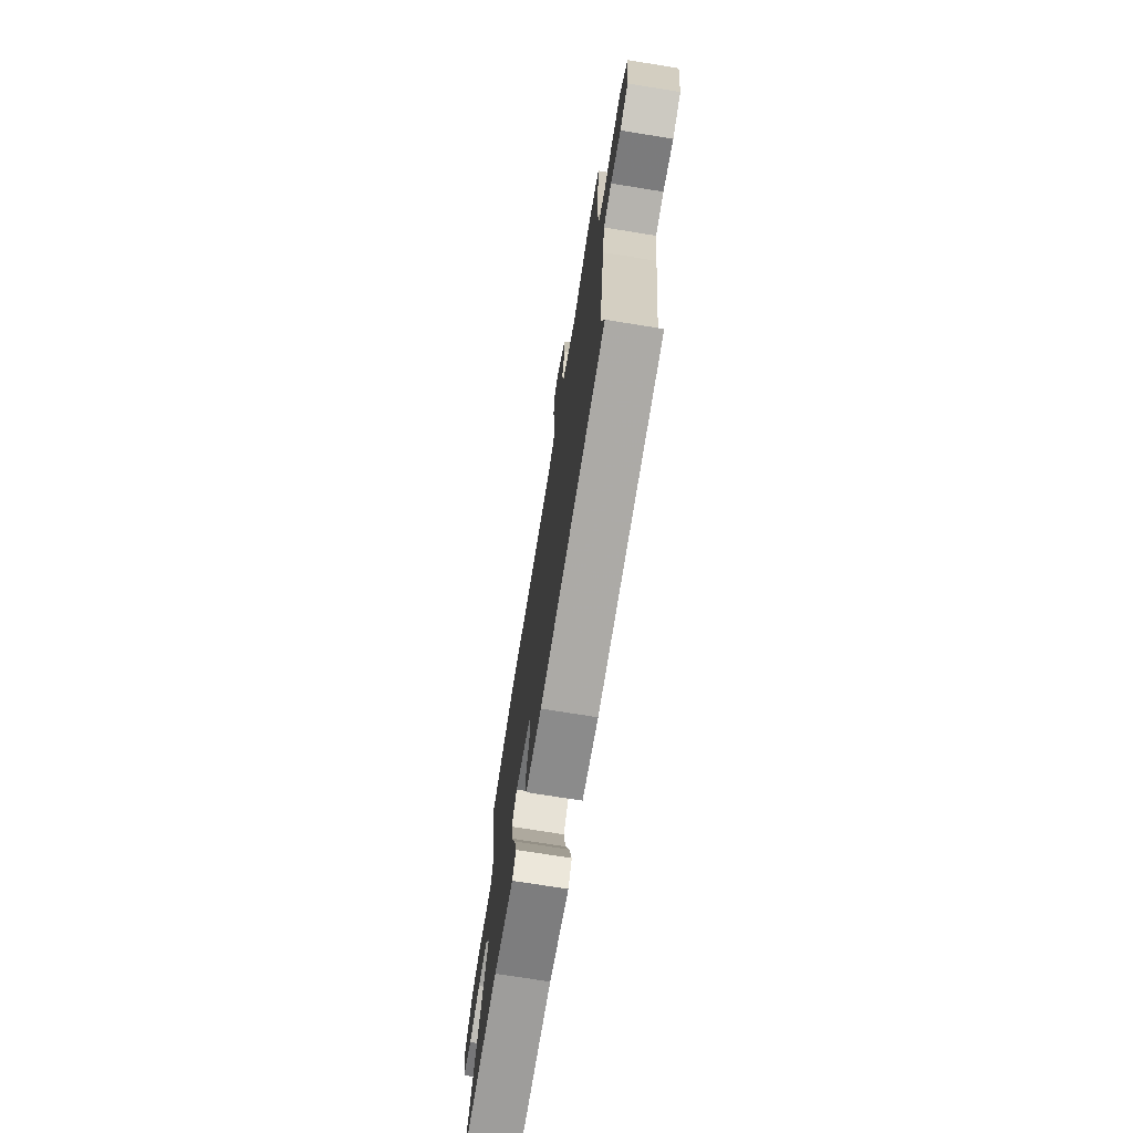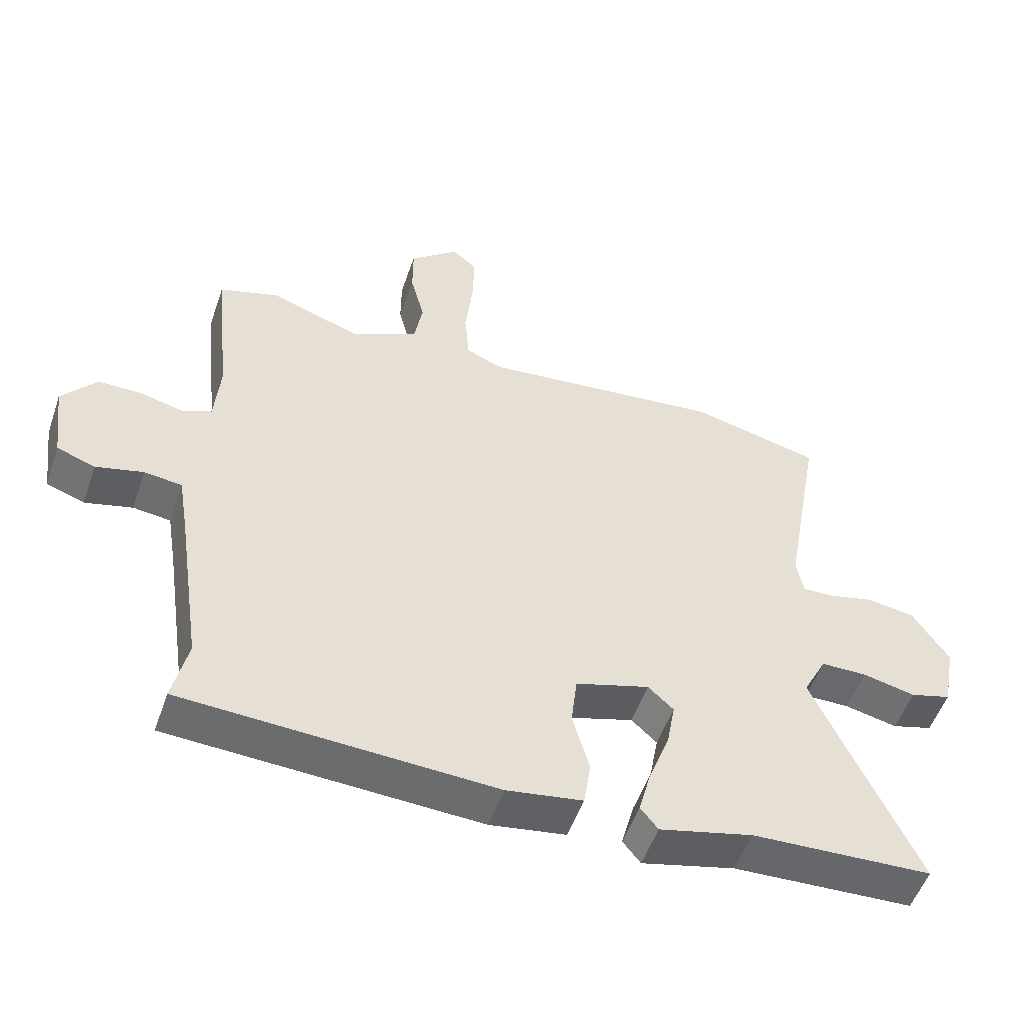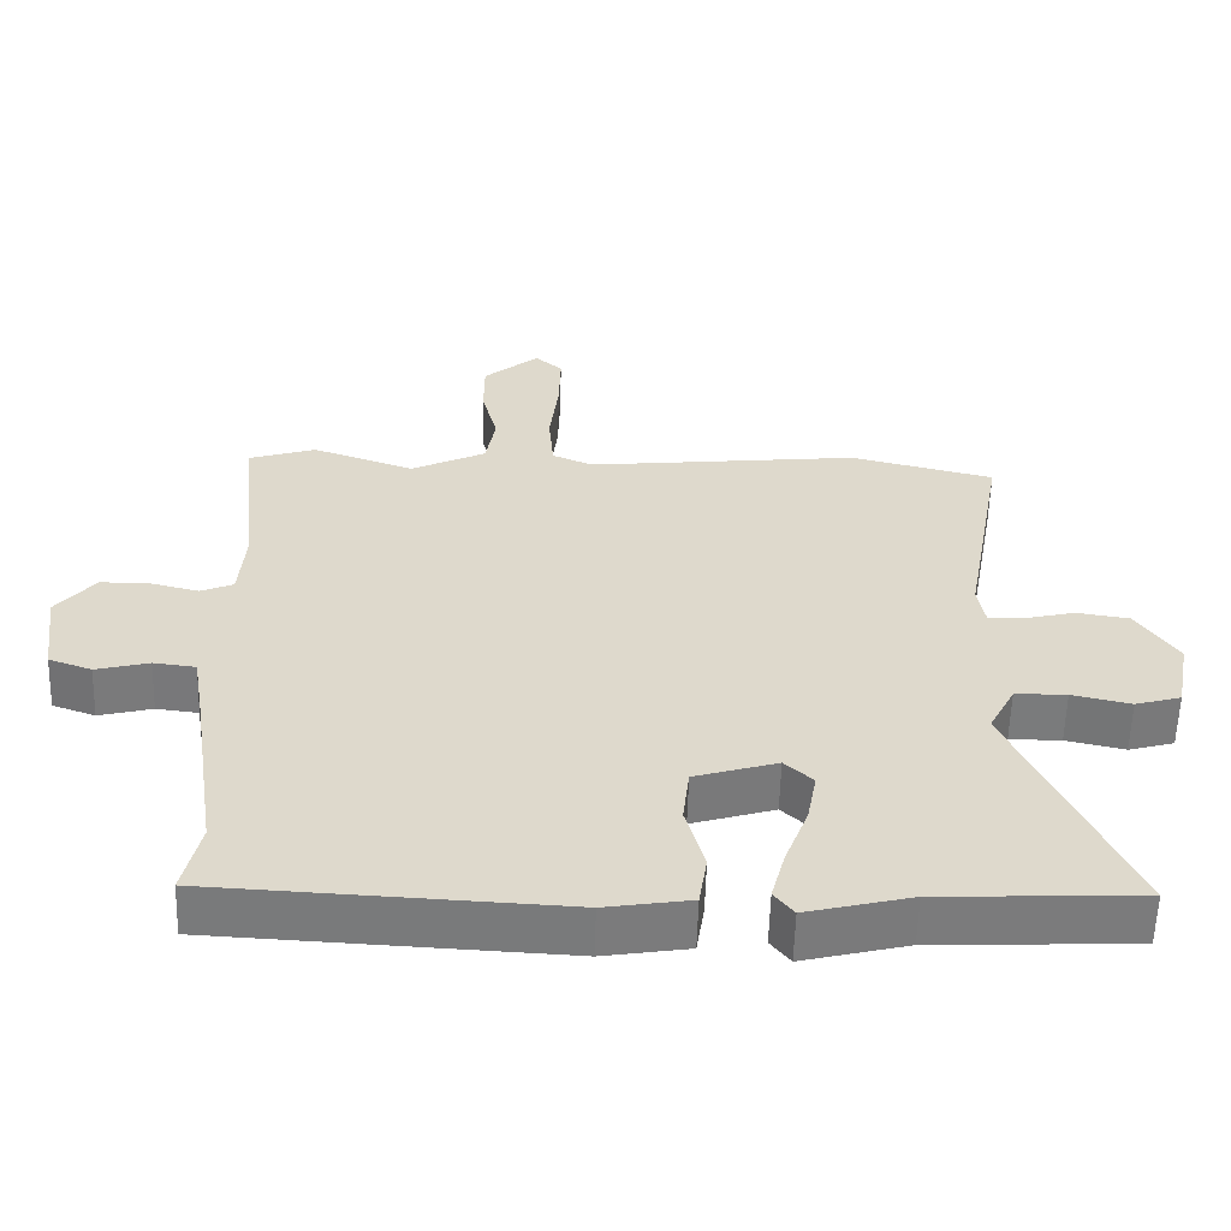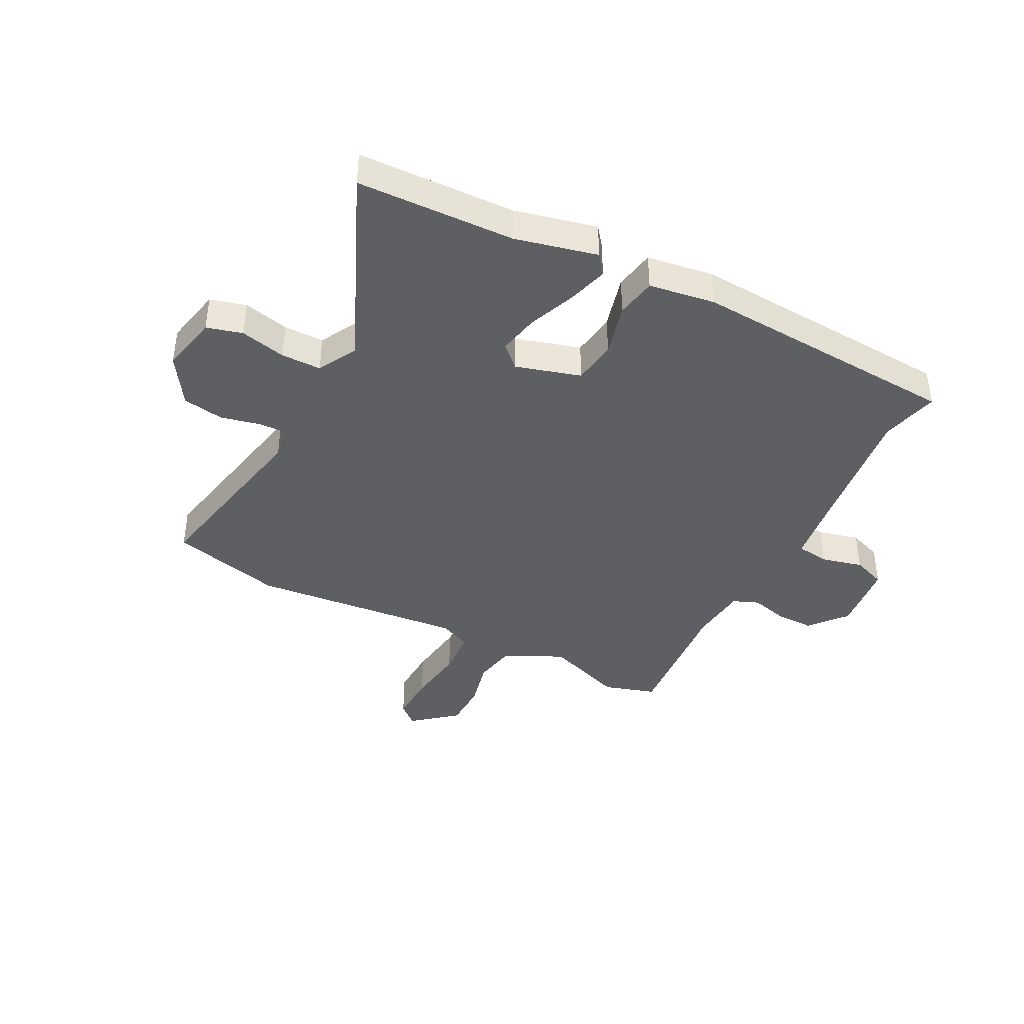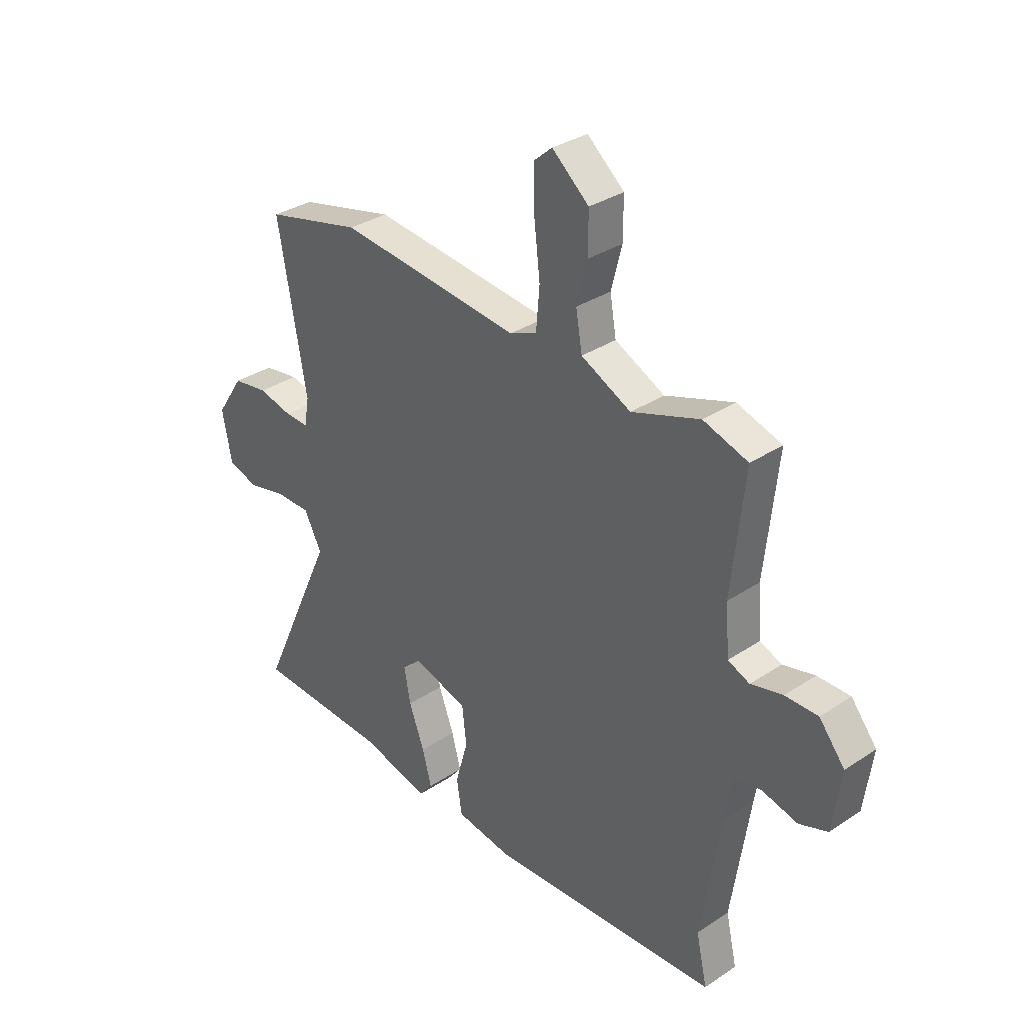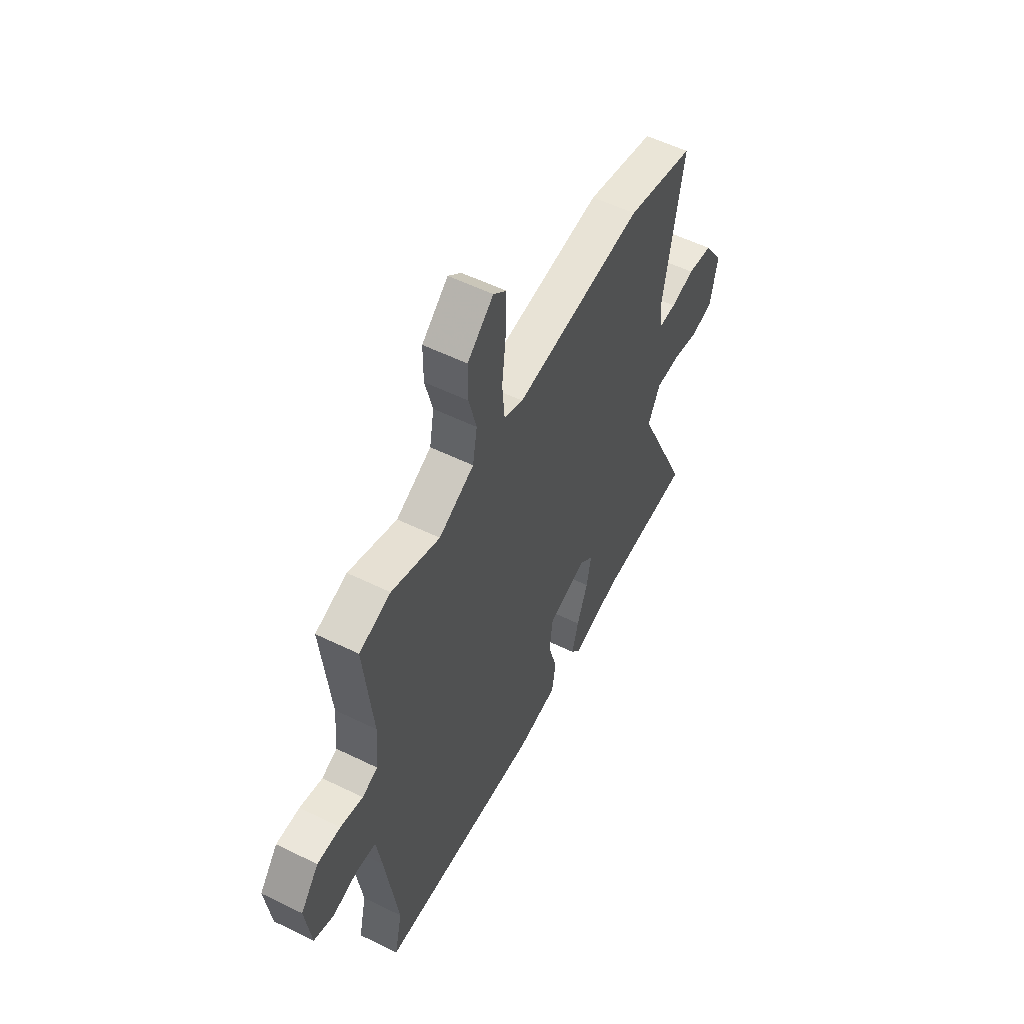
<metadata>
{"format":"obj","ext":"obj","renderer":"f3d","projection":"perspective","resolution":1024,"background":"white","views":[{"elev":-73.2,"azim":-99.1,"up":"+Z"},{"elev":-52.9,"azim":-19.0,"up":"+Z"},{"elev":-58.3,"azim":-1.7,"up":"+Z"},{"elev":-40.3,"azim":151.8,"up":"+Y"},{"elev":32.9,"azim":-132.6,"up":"+Z"},{"elev":54.9,"azim":-62.6,"up":"+Z"}]}
</metadata>
<code>
v -0.528 0.07 0.491
v -0.436 0.07 0.521
v -0.295 0.07 0.472
v -0.192 0.07 0.523
v -0.179 0.07 0.599
v -0.201 0.07 0.685
v -0.201 0.07 0.767
v -0.125 0.07 0.832
v -0.087 0.07 0.799
v -0.089 0.07 0.711
v -0.101 0.07 0.606
v -0.094 0.07 0.522
v -0.038 0.07 0.498
v 0.338 0.07 0.539
v 0.537 0.07 0.491
v 0.478 0.07 0.163
v 0.488 0.07 0.105
v 0.537 0.07 0.107
v 0.607 0.07 0.124
v 0.68 0.07 0.113
v 0.736 0.07 0.028
v 0.716 0.07 -0.076
v 0.653 0.07 -0.094
v 0.572 0.07 -0.076
v 0.501 0.07 -0.077
v 0.465 0.07 -0.147
v 0.622 0.07 -0.494
v 0.345 0.07 -0.507
v 0.201 0.07 -0.543
v 0.174 0.07 -0.509
v 0.193 0.07 -0.437
v 0.225 0.07 -0.352
v 0.238 0.07 -0.28
v 0.199 0.07 -0.244
v 0.085 0.07 -0.279
v 0.076 0.07 -0.358
v 0.102 0.07 -0.451
v 0.091 0.07 -0.523
v -0.026 0.07 -0.542
v -0.504 0.07 -0.519
v -0.481 0.07 -0.416
v -0.519 0.07 -0.16
v -0.535 0.07 -0.062
v -0.593 0.07 -0.055
v -0.666 0.07 -0.074
v -0.725 0.07 -0.053
v -0.742 0.07 0.073
v -0.689 0.07 0.139
v -0.621 0.07 0.139
v -0.555 0.07 0.123
v -0.51 0.07 0.142
v -0.502 0.07 0.244
v -0.528 0 0.491
v -0.436 0 0.521
v -0.295 0 0.472
v -0.192 0 0.523
v -0.179 0 0.599
v -0.201 0 0.685
v -0.201 0 0.767
v -0.125 0 0.832
v -0.087 0 0.799
v -0.089 0 0.711
v -0.101 0 0.606
v -0.094 0 0.522
v -0.038 0 0.498
v 0.338 0 0.539
v 0.537 0 0.491
v 0.478 0 0.163
v 0.488 0 0.105
v 0.537 0 0.107
v 0.607 0 0.124
v 0.68 0 0.113
v 0.736 0 0.028
v 0.716 0 -0.076
v 0.653 0 -0.094
v 0.572 0 -0.076
v 0.501 0 -0.077
v 0.465 0 -0.147
v 0.622 0 -0.494
v 0.345 0 -0.507
v 0.201 0 -0.543
v 0.174 0 -0.509
v 0.193 0 -0.437
v 0.225 0 -0.352
v 0.238 0 -0.28
v 0.199 0 -0.244
v 0.085 0 -0.279
v 0.076 0 -0.358
v 0.102 0 -0.451
v 0.091 0 -0.523
v -0.026 0 -0.542
v -0.504 0 -0.519
v -0.481 0 -0.416
v -0.519 0 -0.16
v -0.535 0 -0.062
v -0.593 0 -0.055
v -0.666 0 -0.074
v -0.725 0 -0.053
v -0.742 0 0.073
v -0.689 0 0.139
v -0.621 0 0.139
v -0.555 0 0.123
v -0.51 0 0.142
v -0.502 0 0.244
f 47 48 49 50
f 45 46 47 50
f 44 45 50 51
f 43 44 51
f 42 43 51
f 41 42 51 52
f 39 40 41
f 36 37 38 39
f 35 36 39 41
f 34 35 41 52
f 29 30 31 32
f 28 29 32 33
f 26 27 28 33
f 25 26 33 34
f 21 22 23 24
f 21 24 25
f 18 19 20 21
f 17 18 21 25
f 16 17 25 34
f 13 14 15 16
f 12 13 16 34
f 8 9 10 11
f 8 11 12
f 5 6 7 8
f 4 5 8 12
f 3 4 12 34
f 3 34 52
f 1 2 3 52
f 102 101 100 99
f 102 99 98 97
f 103 102 97 96
f 103 96 95
f 103 95 94
f 104 103 94 93
f 93 92 91
f 91 90 89 88
f 93 91 88 87
f 104 93 87 86
f 84 83 82 81
f 85 84 81 80
f 85 80 79 78
f 86 85 78 77
f 76 75 74 73
f 77 76 73
f 73 72 71 70
f 77 73 70 69
f 86 77 69 68
f 68 67 66 65
f 86 68 65 64
f 63 62 61 60
f 64 63 60
f 60 59 58 57
f 64 60 57 56
f 86 64 56 55
f 104 86 55
f 104 55 54 53
f 1 53 54 2
f 2 54 55 3
f 3 55 56 4
f 4 56 57 5
f 5 57 58 6
f 6 58 59 7
f 7 59 60 8
f 8 60 61 9
f 9 61 62 10
f 10 62 63 11
f 11 63 64 12
f 12 64 65 13
f 13 65 66 14
f 14 66 67 15
f 15 67 68 16
f 16 68 69 17
f 17 69 70 18
f 18 70 71 19
f 19 71 72 20
f 20 72 73 21
f 21 73 74 22
f 22 74 75 23
f 23 75 76 24
f 24 76 77 25
f 25 77 78 26
f 26 78 79 27
f 27 79 80 28
f 28 80 81 29
f 29 81 82 30
f 30 82 83 31
f 31 83 84 32
f 32 84 85 33
f 33 85 86 34
f 34 86 87 35
f 35 87 88 36
f 36 88 89 37
f 37 89 90 38
f 38 90 91 39
f 39 91 92 40
f 40 92 93 41
f 41 93 94 42
f 42 94 95 43
f 43 95 96 44
f 44 96 97 45
f 45 97 98 46
f 46 98 99 47
f 47 99 100 48
f 48 100 101 49
f 49 101 102 50
f 50 102 103 51
f 51 103 104 52
f 52 104 53 1

</code>
